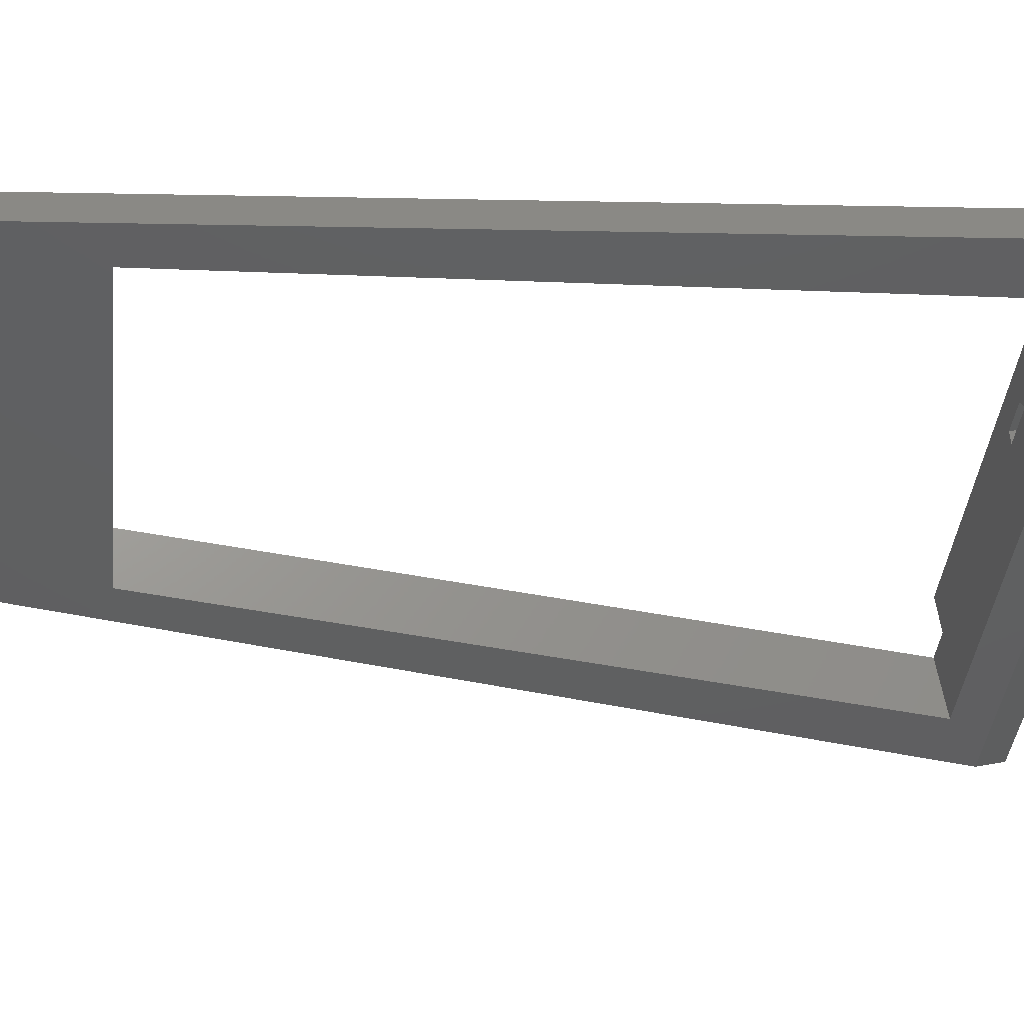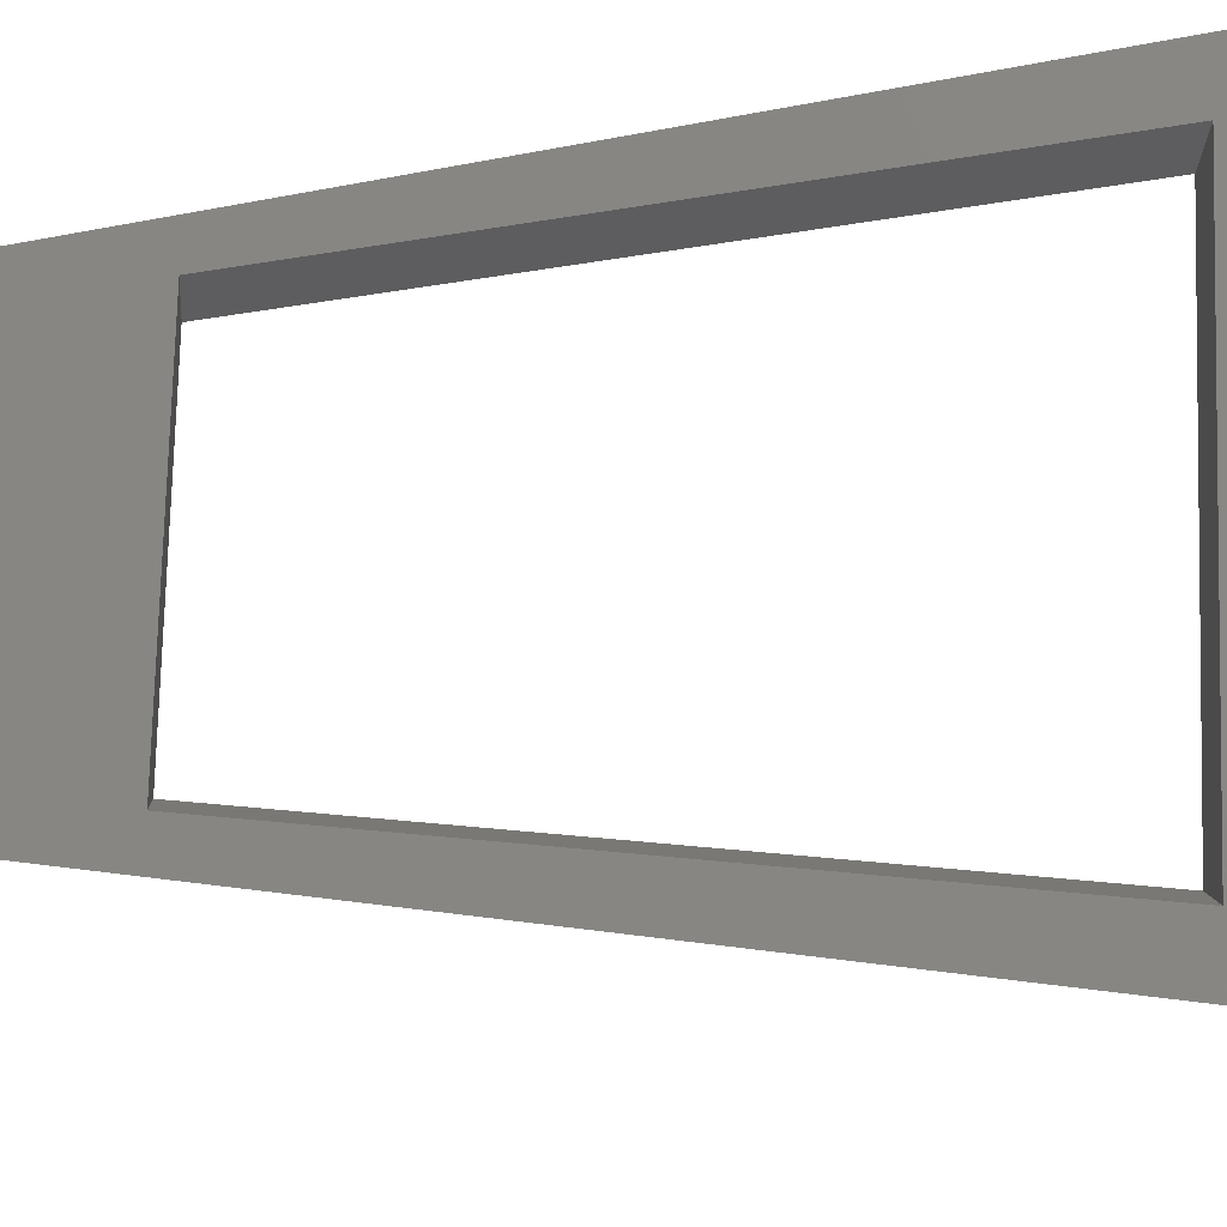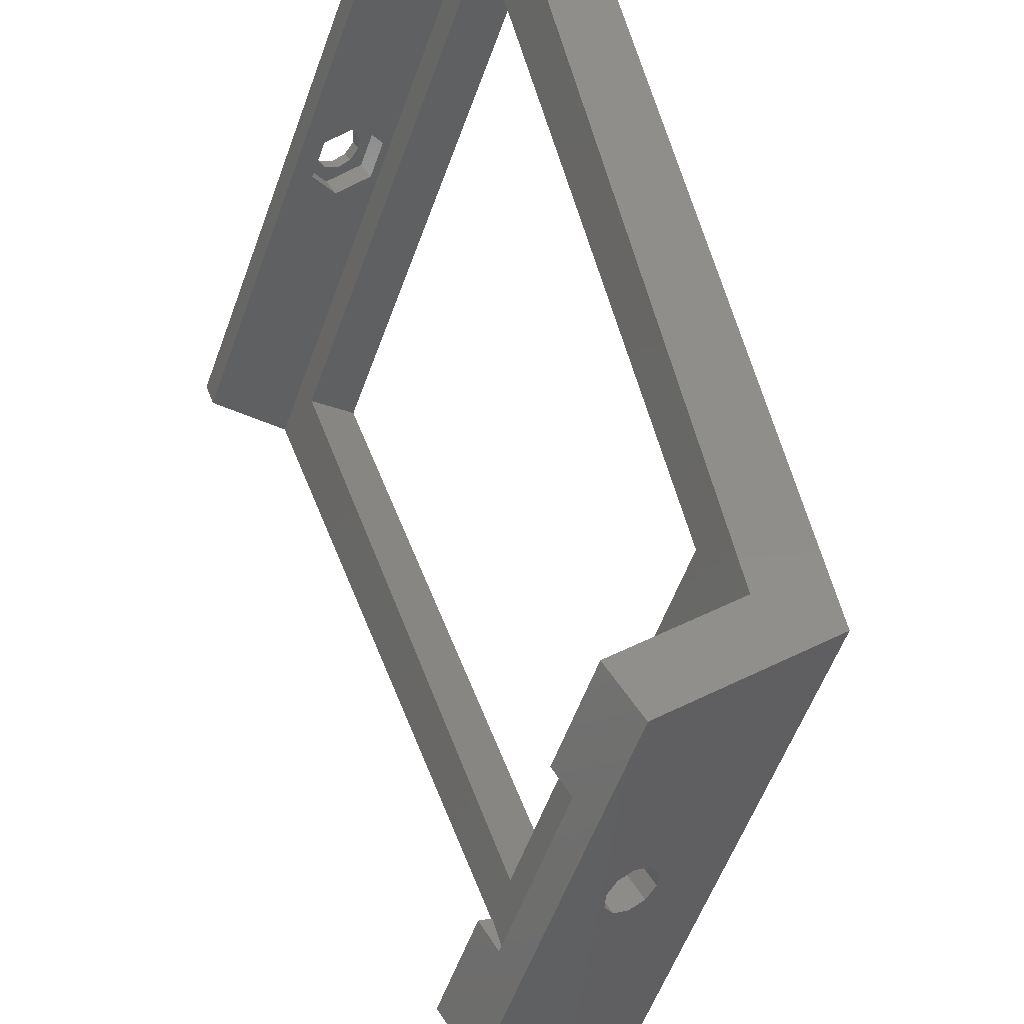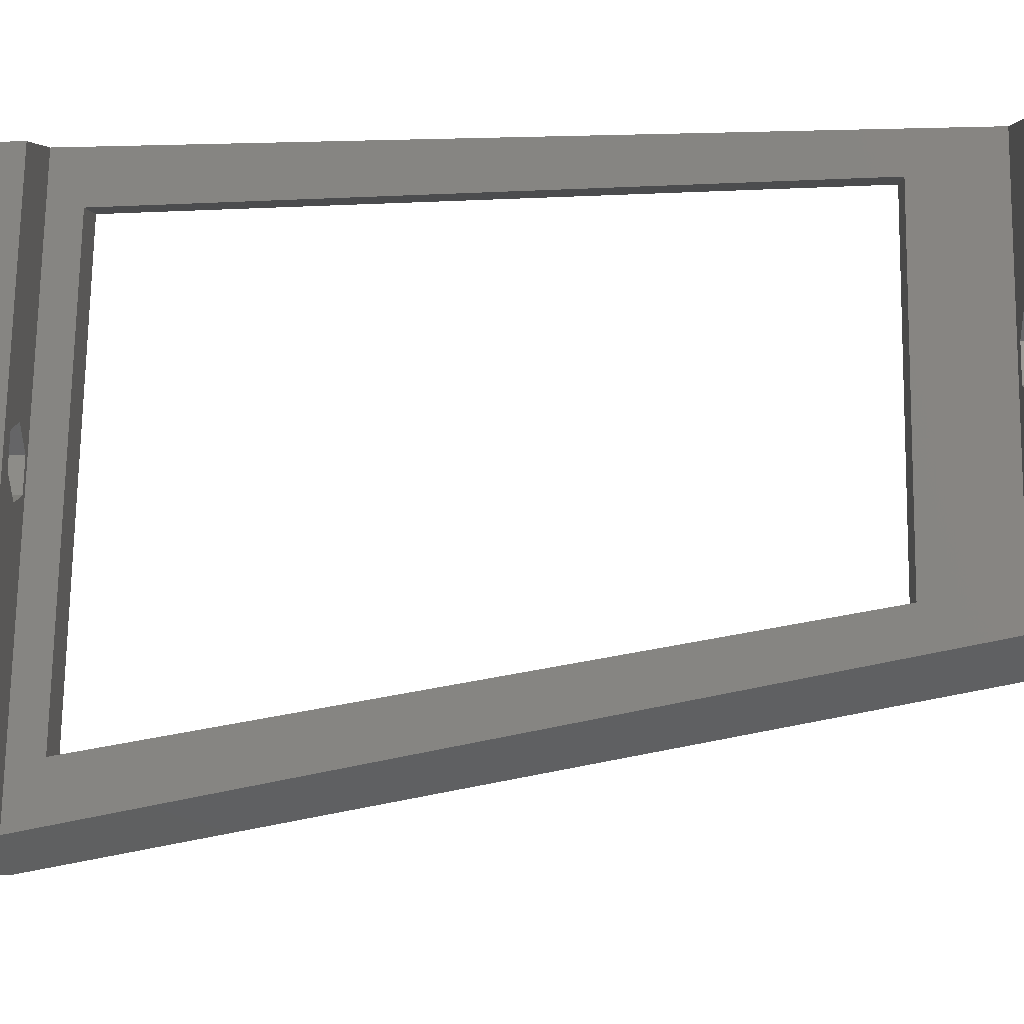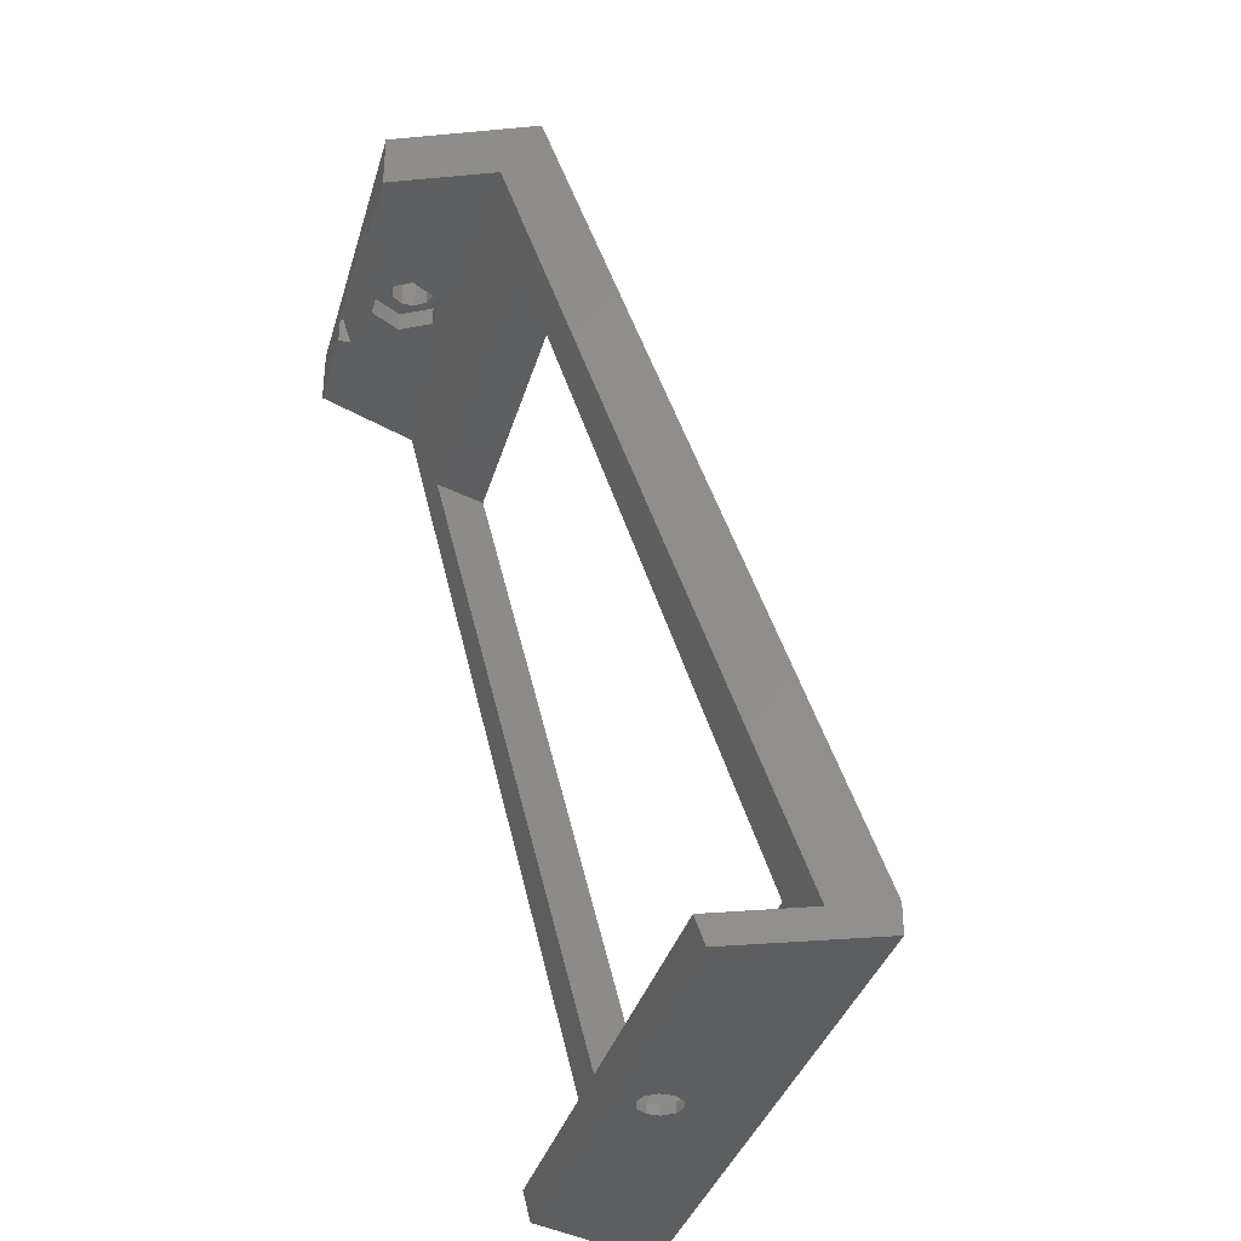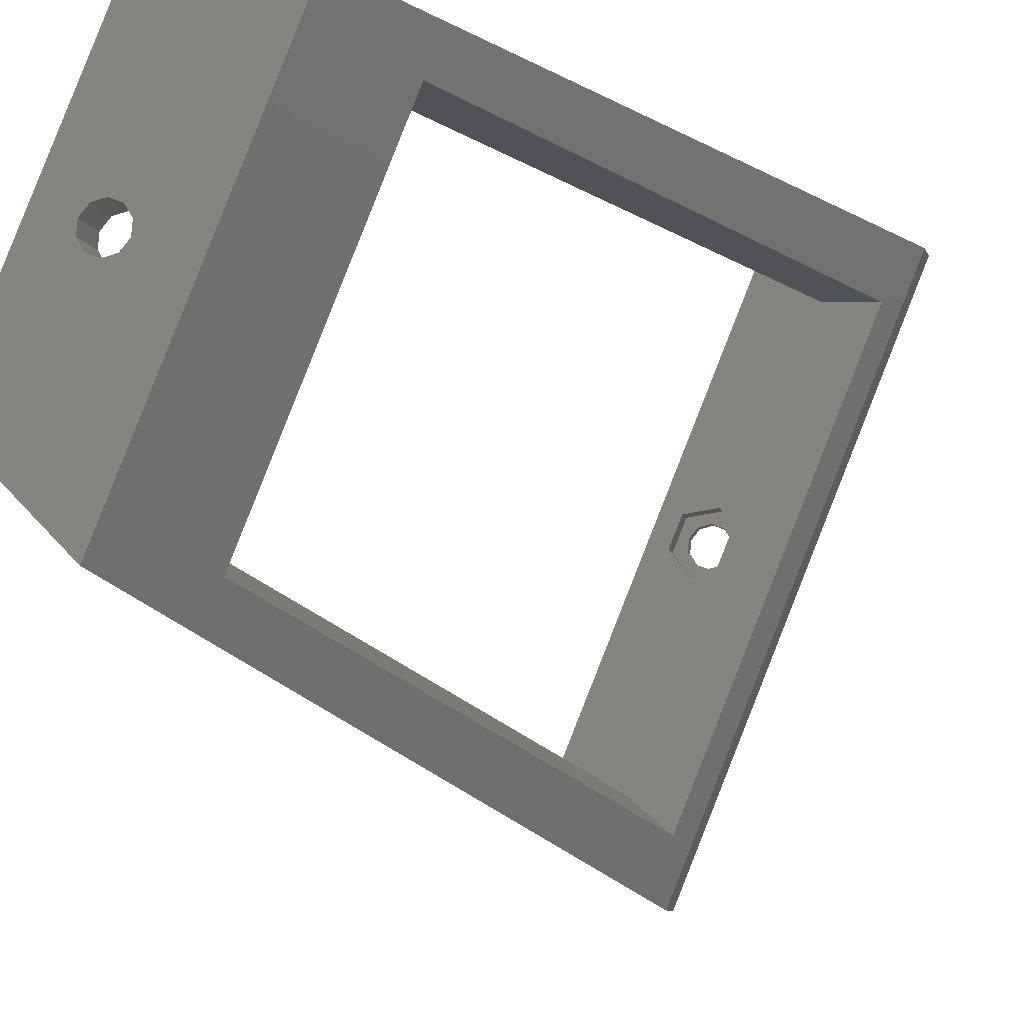
<metadata>
{"format":"stl","ext":"stl","renderer":"f3d","projection":"perspective","resolution":1024,"background":"white","views":[{"elev":28.9,"azim":74.0,"up":"+Y"},{"elev":-35.9,"azim":85.8,"up":"+Y"},{"elev":46.8,"azim":-29.7,"up":"+Y"},{"elev":4.0,"azim":-87.5,"up":"+Y"},{"elev":-35.5,"azim":-38.0,"up":"+Z"},{"elev":-9.7,"azim":15.9,"up":"+Y"}]}
</metadata>
<code>
# stl→obj: 103 verts, 214 faces
v 112 0 -60
v 92.45 -32.88 -60
v 95.5 -36.85 -60
v 98.17 0 -60
v 87.5 -33.54 -60
v 85.58 -38.16 -60
v 88.63 -42.12 -60
v 70 -68.01 -60
v 79.19 -79.16 -60
v 69.41 -69.41 -60
v 79.18 -79.18 -60
v 93.58 -41.47 -60
v 80 0 60
v 60.15 -21.83 60
v 61.12 -23.41 60
v 59 0 60
v 58.44 -21.12 60
v 56.64 -21.55 60
v 55.43 -22.96 60
v 41.72 -41.72 60
v 55.29 -24.81 60
v 60.98 -25.26 60
v 56.57 -56.57 60
v 59.77 -26.67 60
v 57.97 -27.1 60
v 56.26 -26.39 60
v 83.9 -5.867 41
v 120 0 -60
v 63.48 -55.18 41
v 84.85 -84.85 -60
v 87.01 -75.63 -55
v 115 -8.042 -55
v 76.14 -5.324 41
v 74.68 0 52
v 72.48 -5.314 52
v 107.2 -7.497 -55
v 81.11 -70.51 -55
v 73.14 -12.57 41
v 78.17 -67.96 -43.01
v 52.81 -52.81 52
v 57.61 -50.08 41
v 120 0 -64
v 99.5 0 -64
v 59 0 52
v 70.36 -70.36 -64
v 84.85 -84.85 -64
v 41.72 -41.72 52
v 60.63 -27.65 52
v 62.54 -23.03 52
v 55.67 -28.31 52
v 47.92 -31.17 52
v 52.63 -24.34 52
v 46.38 -30.46 52
v 59.5 -19.07 52
v 55.58 -12.68 52
v 54.54 -19.72 52
v 54.05 -11.96 52
v 46.38 -30.46 56
v 54.46 -12.16 56
v 46.8 -30.65 56
v 54.05 -11.96 56
v 92.49 -35.22 -64
v 93.46 -36.8 -64
v 93.31 -38.65 -64
v 90.3 -40.49 -64
v 88.59 -39.78 -64
v 92.11 -40.06 -64
v 90.78 -34.51 -64
v 88.97 -34.95 -64
v 87.77 -36.35 -64
v 87.62 -38.2 -64
v 93.46 -36.8 -62.6
v 93.31 -38.65 -62.6
v 87.77 -36.35 -62.6
v 88.97 -34.95 -62.6
v 92.49 -35.22 -62.6
v 90.78 -34.51 -62.6
v 87.62 -38.2 -62.6
v 88.59 -39.78 -62.6
v 90.3 -40.49 -62.6
v 92.11 -40.06 -62.6
v 95.5 -36.85 -62.6
v 92.45 -32.88 -62.6
v 85.58 -38.16 -62.6
v 88.63 -42.12 -62.6
v 87.5 -33.54 -62.6
v 93.58 -41.47 -62.6
v 60.98 -25.26 54.9
v 61.12 -23.41 54.9
v 56.64 -21.55 54.9
v 55.43 -22.96 54.9
v 58.44 -21.12 54.9
v 60.15 -21.83 54.9
v 57.97 -27.1 54.9
v 56.26 -26.39 54.9
v 59.77 -26.67 54.9
v 55.29 -24.81 54.9
v 59.5 -19.07 54.9
v 62.54 -23.03 54.9
v 55.67 -28.31 54.9
v 52.63 -24.34 54.9
v 54.54 -19.72 54.9
v 60.63 -27.65 54.9
f 1 2 3
f 4 5 2
f 4 6 5
f 7 8 9
f 8 6 4
f 10 9 8
f 9 10 11
f 2 1 4
f 12 1 3
f 12 9 1
f 7 9 12
f 8 7 6
f 13 14 15
f 16 14 13
f 16 17 14
f 16 18 17
f 16 19 18
f 19 20 21
f 20 19 16
f 22 13 15
f 22 23 13
f 24 23 22
f 25 23 24
f 20 25 26
f 20 26 21
f 25 20 23
f 13 27 28
f 23 27 13
f 27 23 29
f 30 29 23
f 29 30 31
f 32 28 27
f 31 28 32
f 28 31 30
f 33 34 1
f 34 33 35
f 1 36 33
f 1 37 36
f 37 1 9
f 35 33 38
f 39 37 9
f 40 38 41
f 38 40 35
f 39 40 41
f 11 39 9
f 39 11 40
f 13 34 16
f 28 34 13
f 28 1 34
f 42 1 28
f 1 42 43
f 1 43 4
f 16 34 44
f 45 11 10
f 11 45 46
f 40 20 47
f 40 23 20
f 30 40 11
f 30 11 46
f 40 30 23
f 29 39 41
f 31 39 29
f 39 31 37
f 36 27 33
f 27 36 32
f 35 48 49
f 40 48 35
f 40 50 48
f 51 50 40
f 50 51 52
f 47 51 40
f 51 47 53
f 54 35 49
f 55 35 54
f 44 35 55
f 35 44 34
f 56 55 54
f 52 55 56
f 55 52 51
f 44 55 57
f 36 31 32
f 31 36 37
f 27 38 33
f 29 38 27
f 38 29 41
f 58 59 60
f 59 58 61
f 62 42 63
f 42 64 63
f 65 45 66
f 45 65 46
f 67 46 65
f 64 46 67
f 46 64 42
f 42 62 43
f 68 43 62
f 69 43 68
f 70 43 69
f 70 45 43
f 71 45 70
f 66 45 71
f 43 8 4
f 8 43 45
f 55 60 59
f 60 55 51
f 8 45 10
f 30 42 28
f 42 30 46
f 57 59 61
f 59 57 55
f 53 60 51
f 60 53 58
f 53 47 58
f 61 44 57
f 44 61 16
f 20 61 58
f 61 20 16
f 20 58 47
f 64 72 63
f 72 64 73
f 74 69 75
f 69 74 70
f 68 76 77
f 76 68 62
f 63 76 62
f 76 63 72
f 69 77 75
f 77 69 68
f 78 70 74
f 70 78 71
f 65 79 80
f 79 65 66
f 67 80 81
f 80 67 65
f 79 71 78
f 71 79 66
f 67 73 64
f 73 67 81
f 82 2 83
f 2 82 3
f 7 84 6
f 84 7 85
f 86 2 5
f 2 86 83
f 6 86 5
f 86 6 84
f 73 82 72
f 82 76 72
f 83 76 82
f 83 77 76
f 86 77 83
f 84 74 86
f 75 86 74
f 77 86 75
f 82 73 87
f 81 87 73
f 80 87 81
f 80 85 87
f 79 85 80
f 84 79 78
f 79 84 85
f 74 84 78
f 87 3 82
f 3 87 12
f 87 7 12
f 7 87 85
f 88 15 89
f 15 88 22
f 19 90 18
f 90 19 91
f 92 14 17
f 14 92 93
f 89 14 93
f 14 89 15
f 90 17 18
f 17 90 92
f 94 26 25
f 26 94 95
f 96 25 24
f 25 96 94
f 96 22 88
f 22 96 24
f 26 97 21
f 97 26 95
f 21 91 19
f 91 21 97
f 49 98 54
f 98 49 99
f 100 52 101
f 52 100 50
f 56 98 102
f 98 56 54
f 48 100 103
f 100 48 50
f 99 88 89
f 103 88 99
f 103 96 88
f 103 94 96
f 100 94 103
f 100 95 94
f 100 97 95
f 101 97 100
f 97 101 102
f 93 99 89
f 93 98 99
f 92 98 93
f 90 98 92
f 90 102 98
f 91 102 90
f 102 91 97
f 101 56 102
f 56 101 52
f 48 99 49
f 99 48 103

</code>
